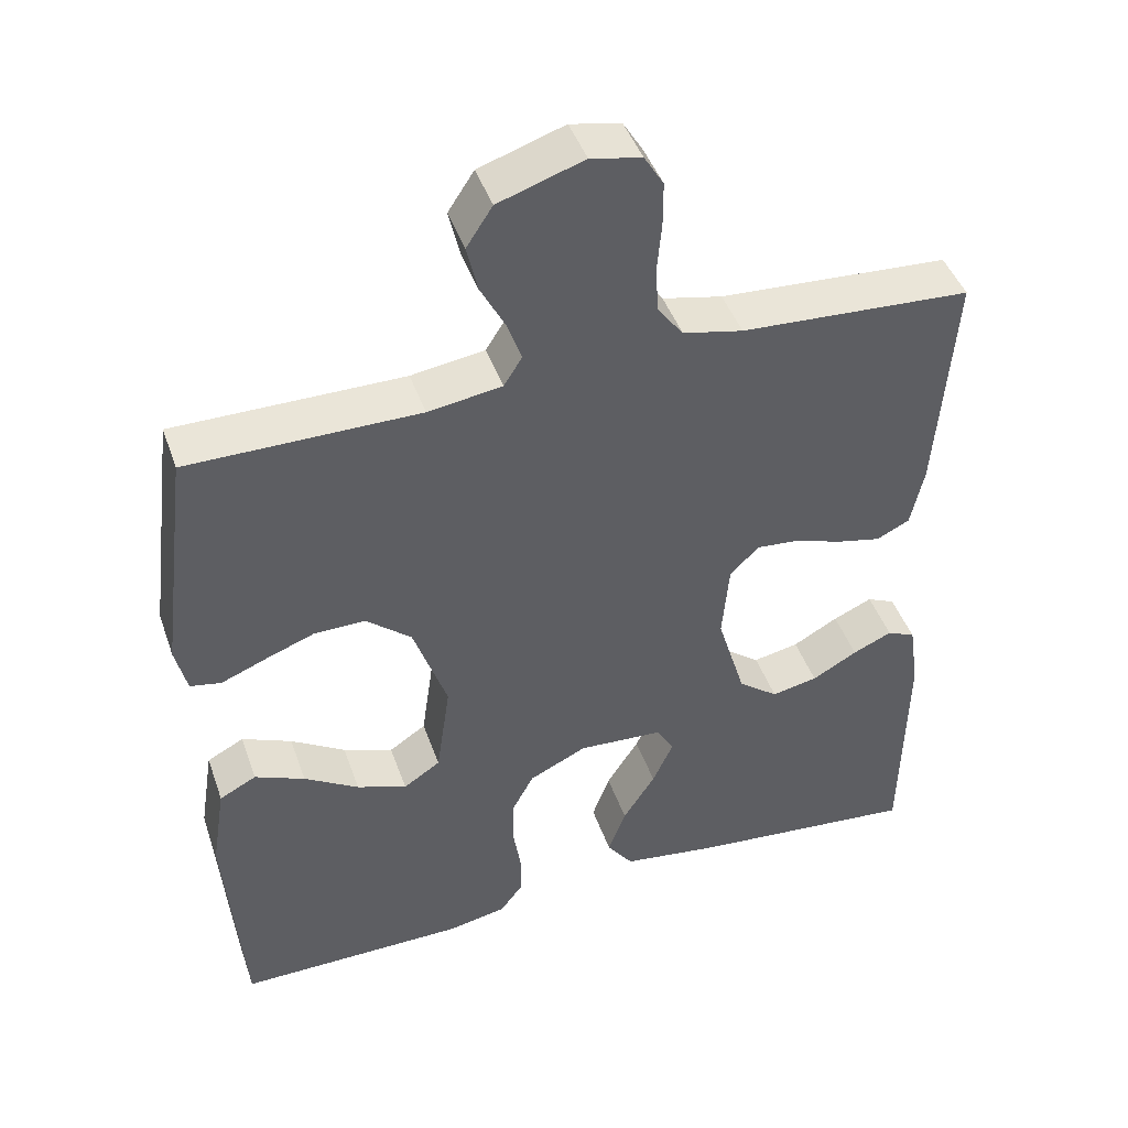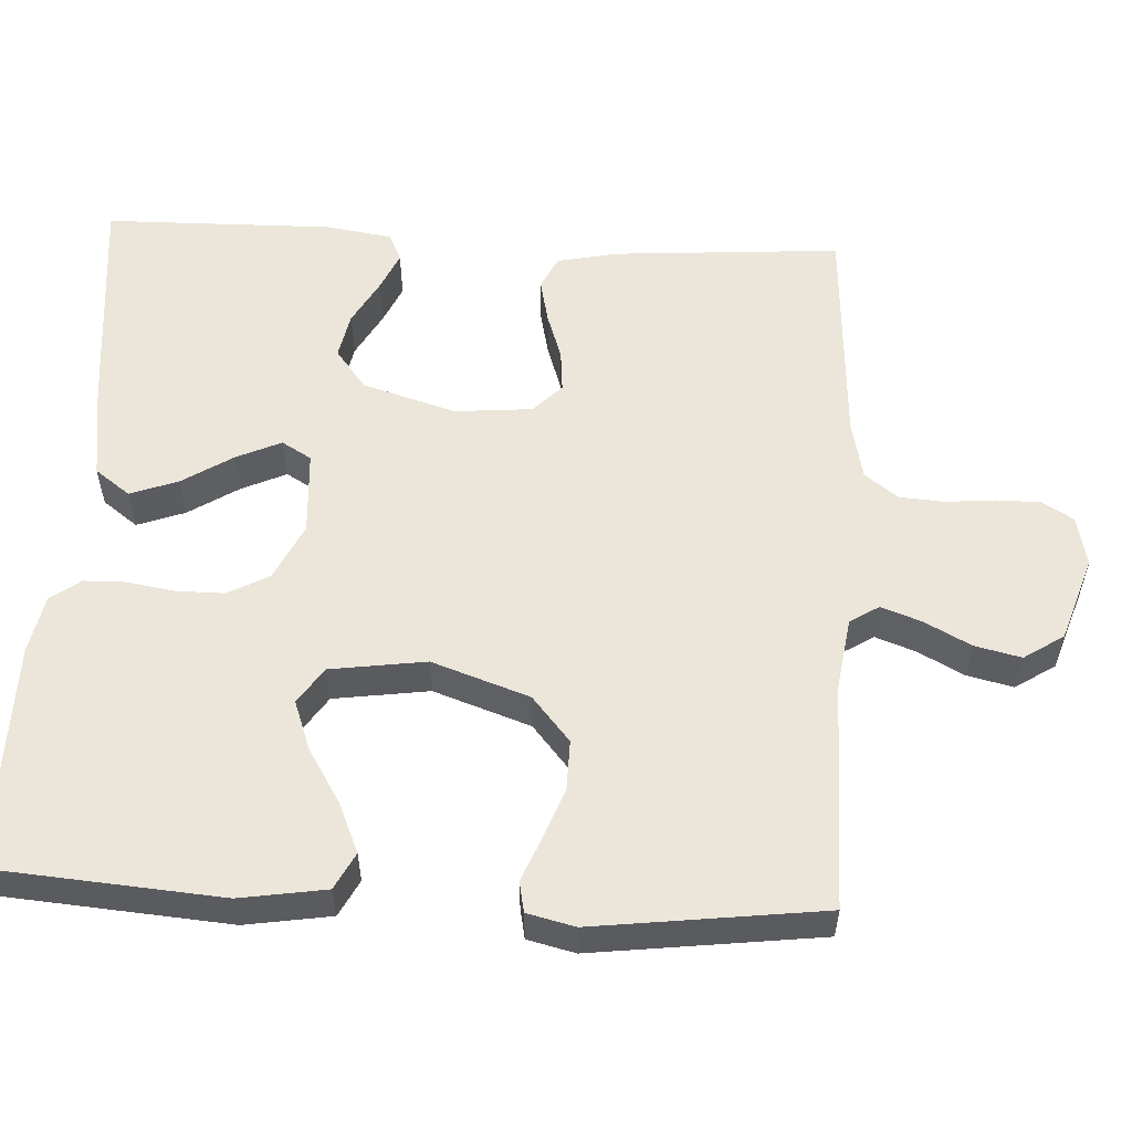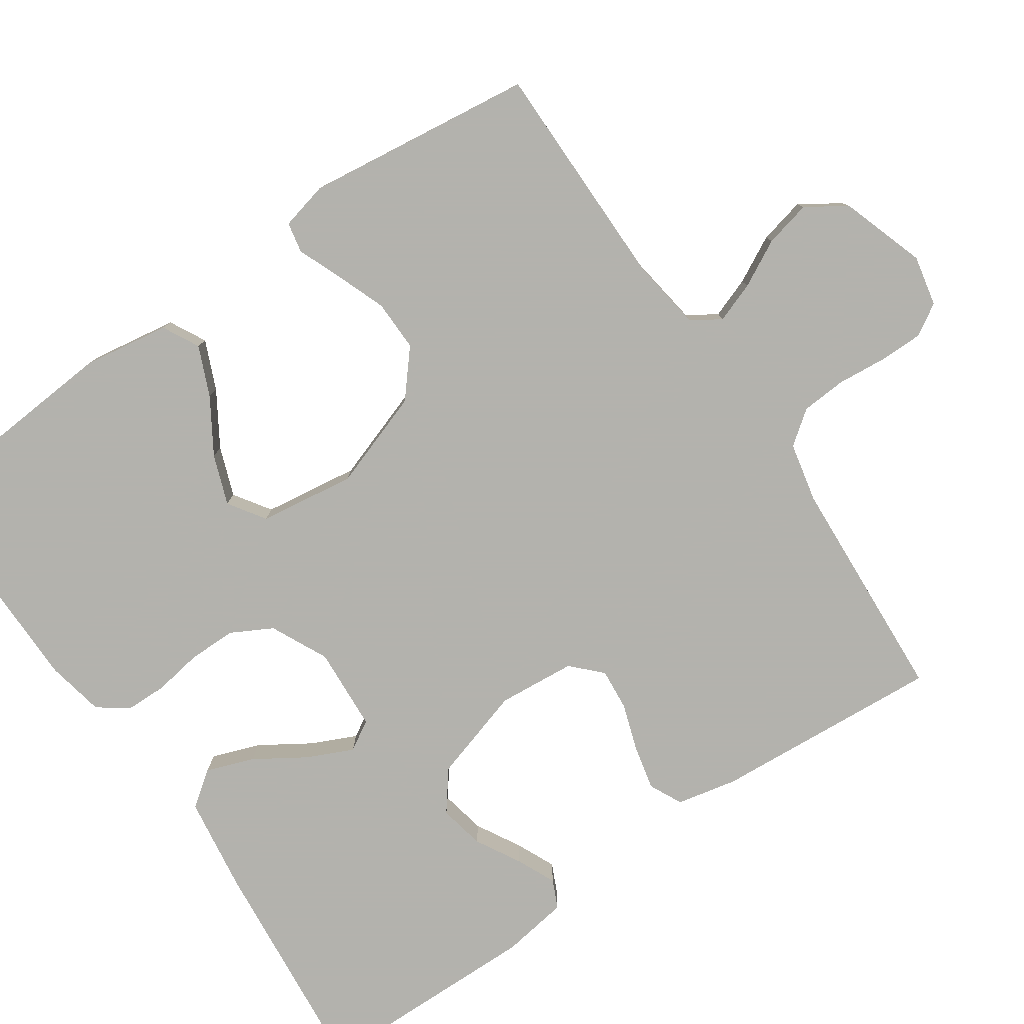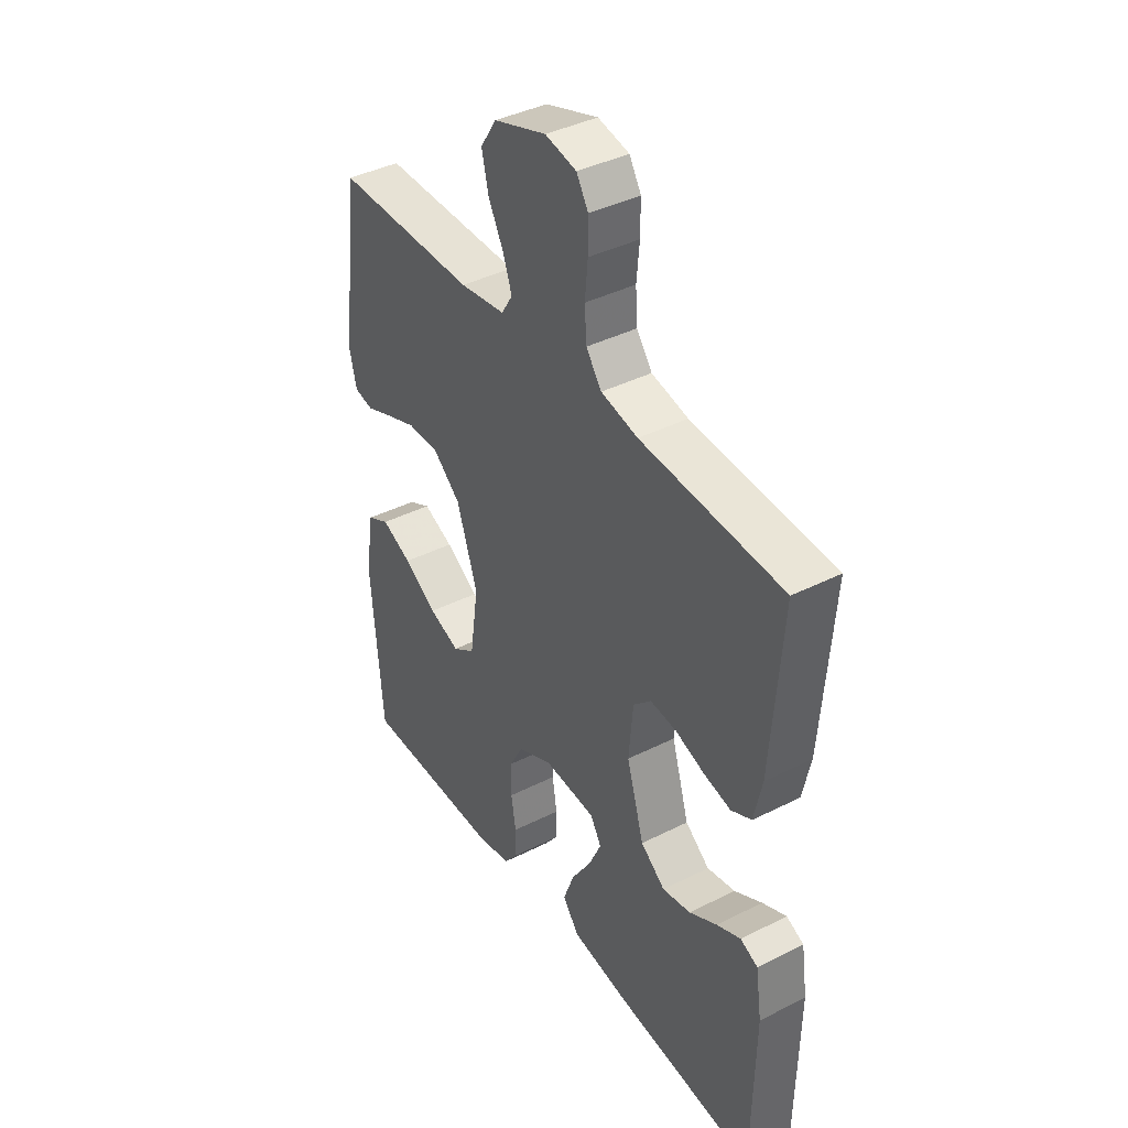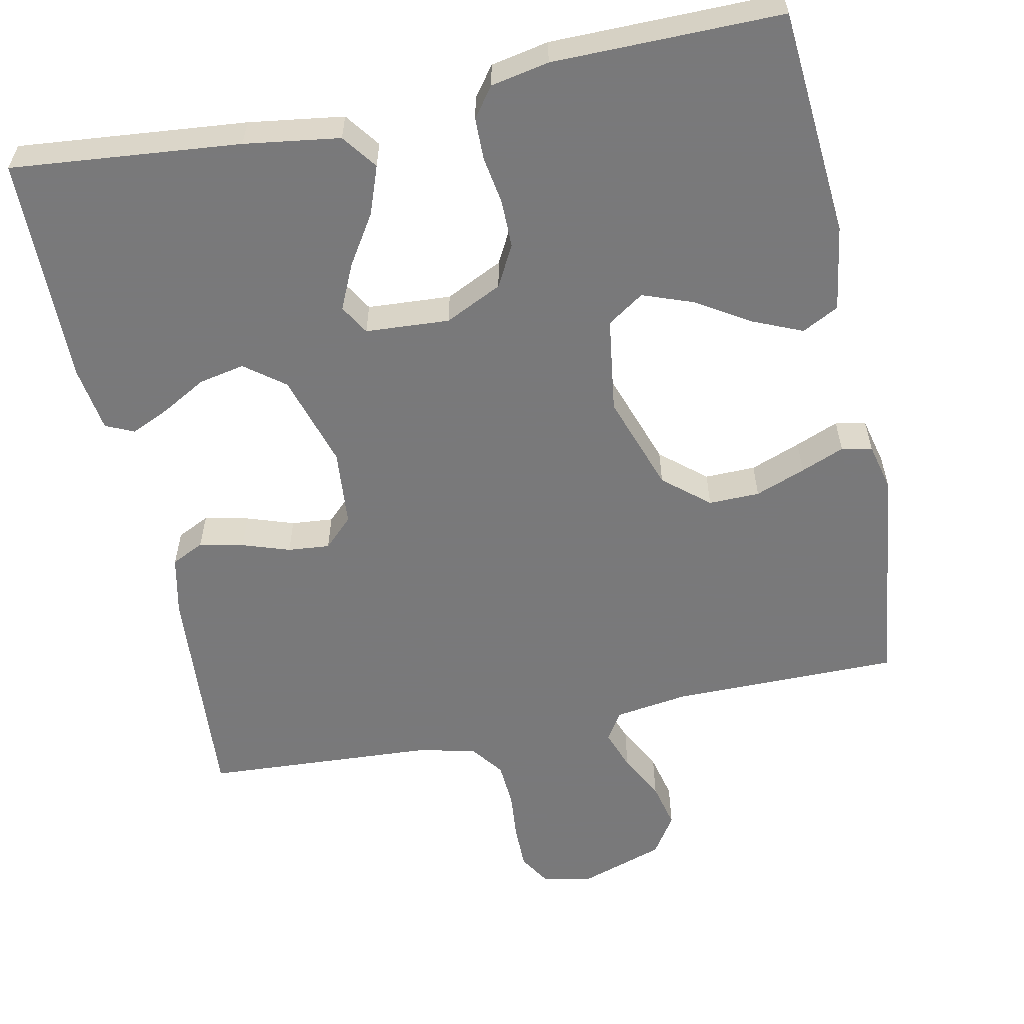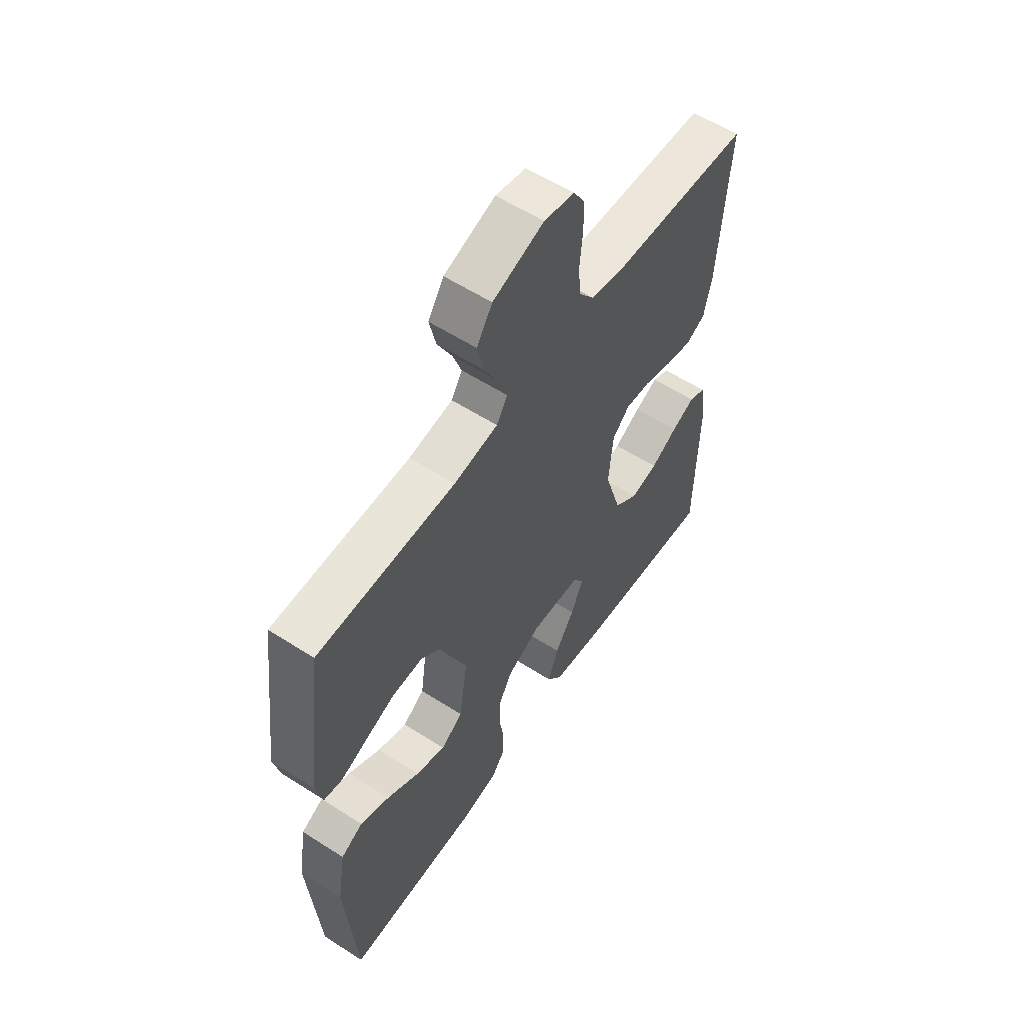
<metadata>
{"format":"obj","ext":"obj","renderer":"f3d","projection":"perspective","resolution":1024,"background":"white","views":[{"elev":44.6,"azim":-18.8,"up":"+Z"},{"elev":56.1,"azim":-86.9,"up":"+Y"},{"elev":-79.4,"azim":-55.5,"up":"+Y"},{"elev":40.2,"azim":58.2,"up":"+Z"},{"elev":-57.8,"azim":-168.2,"up":"+Y"},{"elev":57.9,"azim":-56.4,"up":"+Z"}]}
</metadata>
<code>
v -0.5 0.07 -0.5
v -0.523 0.07 -0.2
v -0.505 0.07 -0.087
v -0.457 0.07 -0.062
v -0.392 0.07 -0.09
v -0.321 0.07 -0.134
v -0.256 0.07 -0.158
v -0.208 0.07 -0.126
v -0.19 0.07 0
v -0.234 0.07 0.128
v -0.293 0.07 0.178
v -0.36 0.07 0.177
v -0.426 0.07 0.152
v -0.483 0.07 0.129
v -0.523 0.07 0.137
v -0.538 0.07 0.2
v -0.5 0.07 0.5
v -0.2 0.07 0.5
v -0.104 0.07 0.514
v -0.08 0.07 0.552
v -0.099 0.07 0.605
v -0.131 0.07 0.666
v -0.145 0.07 0.727
v -0.111 0.07 0.779
v 0 0.07 0.816
v 0.066 0.07 0.802
v 0.091 0.07 0.761
v 0.091 0.07 0.703
v 0.085 0.07 0.638
v 0.089 0.07 0.579
v 0.122 0.07 0.535
v 0.2 0.07 0.518
v 0.5 0.07 0.5
v 0.478 0.07 0.2
v 0.461 0.07 0.121
v 0.418 0.07 0.1
v 0.36 0.07 0.113
v 0.298 0.07 0.134
v 0.243 0.07 0.139
v 0.205 0.07 0.102
v 0.196 0.07 0
v 0.233 0.07 -0.123
v 0.285 0.07 -0.163
v 0.345 0.07 -0.151
v 0.404 0.07 -0.118
v 0.455 0.07 -0.095
v 0.492 0.07 -0.112
v 0.505 0.07 -0.2
v 0.5 0.07 -0.5
v 0.2 0.07 -0.471
v 0.075 0.07 -0.453
v 0.041 0.07 -0.407
v 0.064 0.07 -0.344
v 0.106 0.07 -0.278
v 0.133 0.07 -0.219
v 0.11 0.07 -0.18
v 0 0.07 -0.173
v -0.075 0.07 -0.209
v -0.104 0.07 -0.263
v -0.104 0.07 -0.326
v -0.094 0.07 -0.389
v -0.095 0.07 -0.444
v -0.124 0.07 -0.483
v -0.2 0.07 -0.498
v -0.5 0 -0.5
v -0.523 0 -0.2
v -0.505 0 -0.087
v -0.457 0 -0.062
v -0.392 0 -0.09
v -0.321 0 -0.134
v -0.256 0 -0.158
v -0.208 0 -0.126
v -0.19 0 0
v -0.234 0 0.128
v -0.293 0 0.178
v -0.36 0 0.177
v -0.426 0 0.152
v -0.483 0 0.129
v -0.523 0 0.137
v -0.538 0 0.2
v -0.5 0 0.5
v -0.2 0 0.5
v -0.104 0 0.514
v -0.08 0 0.552
v -0.099 0 0.605
v -0.131 0 0.666
v -0.145 0 0.727
v -0.111 0 0.779
v 0 0 0.816
v 0.066 0 0.802
v 0.091 0 0.761
v 0.091 0 0.703
v 0.085 0 0.638
v 0.089 0 0.579
v 0.122 0 0.535
v 0.2 0 0.518
v 0.5 0 0.5
v 0.478 0 0.2
v 0.461 0 0.121
v 0.418 0 0.1
v 0.36 0 0.113
v 0.298 0 0.134
v 0.243 0 0.139
v 0.205 0 0.102
v 0.196 0 0
v 0.233 0 -0.123
v 0.285 0 -0.163
v 0.345 0 -0.151
v 0.404 0 -0.118
v 0.455 0 -0.095
v 0.492 0 -0.112
v 0.505 0 -0.2
v 0.5 0 -0.5
v 0.2 0 -0.471
v 0.075 0 -0.453
v 0.041 0 -0.407
v 0.064 0 -0.344
v 0.106 0 -0.278
v 0.133 0 -0.219
v 0.11 0 -0.18
v 0 0 -0.173
v -0.075 0 -0.209
v -0.104 0 -0.263
v -0.104 0 -0.326
v -0.094 0 -0.389
v -0.095 0 -0.444
v -0.124 0 -0.483
v -0.2 0 -0.498
f 4 5 6
f 3 4 6
f 2 3 6
f 1 2 6
f 64 1 6
f 63 64 6
f 62 63 6
f 61 62 6
f 60 61 6
f 59 60 6 7
f 58 59 7 8
f 57 58 8 9
f 56 57 9 10
f 52 53 54
f 51 52 54
f 50 51 54
f 49 50 54
f 48 49 54
f 47 48 54
f 46 47 54
f 44 45 46
f 44 46 54
f 43 44 54 55
f 36 37 38
f 35 36 38
f 34 35 38
f 33 34 38
f 32 33 38
f 31 32 38 39
f 30 31 39 40
f 27 28 29
f 26 27 29
f 25 26 29
f 24 25 29
f 23 24 29
f 22 23 29
f 21 22 29
f 20 21 29 30
f 30 40 41
f 20 30 41
f 19 20 41
f 16 17 18
f 15 16 18
f 14 15 18
f 13 14 18
f 12 13 18 19
f 42 43 55 56
f 42 56 10
f 41 42 10 11
f 19 41 11
f 11 12 19
f 70 69 68
f 70 68 67
f 70 67 66
f 70 66 65
f 70 65 128
f 70 128 127
f 70 127 126
f 70 126 125
f 70 125 124
f 71 70 124 123
f 72 71 123 122
f 73 72 122 121
f 74 73 121 120
f 118 117 116
f 118 116 115
f 118 115 114
f 118 114 113
f 118 113 112
f 118 112 111
f 118 111 110
f 110 109 108
f 118 110 108
f 119 118 108 107
f 102 101 100
f 102 100 99
f 102 99 98
f 102 98 97
f 102 97 96
f 103 102 96 95
f 104 103 95 94
f 93 92 91
f 93 91 90
f 93 90 89
f 93 89 88
f 93 88 87
f 93 87 86
f 93 86 85
f 94 93 85 84
f 105 104 94
f 105 94 84
f 105 84 83
f 82 81 80
f 82 80 79
f 82 79 78
f 82 78 77
f 83 82 77 76
f 120 119 107 106
f 74 120 106
f 75 74 106 105
f 75 105 83
f 83 76 75
f 1 65 66 2
f 2 66 67 3
f 3 67 68 4
f 4 68 69 5
f 5 69 70 6
f 6 70 71 7
f 7 71 72 8
f 8 72 73 9
f 9 73 74 10
f 10 74 75 11
f 11 75 76 12
f 12 76 77 13
f 13 77 78 14
f 14 78 79 15
f 15 79 80 16
f 16 80 81 17
f 17 81 82 18
f 18 82 83 19
f 19 83 84 20
f 20 84 85 21
f 21 85 86 22
f 22 86 87 23
f 23 87 88 24
f 24 88 89 25
f 25 89 90 26
f 26 90 91 27
f 27 91 92 28
f 28 92 93 29
f 29 93 94 30
f 30 94 95 31
f 31 95 96 32
f 32 96 97 33
f 33 97 98 34
f 34 98 99 35
f 35 99 100 36
f 36 100 101 37
f 37 101 102 38
f 38 102 103 39
f 39 103 104 40
f 40 104 105 41
f 41 105 106 42
f 42 106 107 43
f 43 107 108 44
f 44 108 109 45
f 45 109 110 46
f 46 110 111 47
f 47 111 112 48
f 48 112 113 49
f 49 113 114 50
f 50 114 115 51
f 51 115 116 52
f 52 116 117 53
f 53 117 118 54
f 54 118 119 55
f 55 119 120 56
f 56 120 121 57
f 57 121 122 58
f 58 122 123 59
f 59 123 124 60
f 60 124 125 61
f 61 125 126 62
f 62 126 127 63
f 63 127 128 64
f 64 128 65 1

</code>
